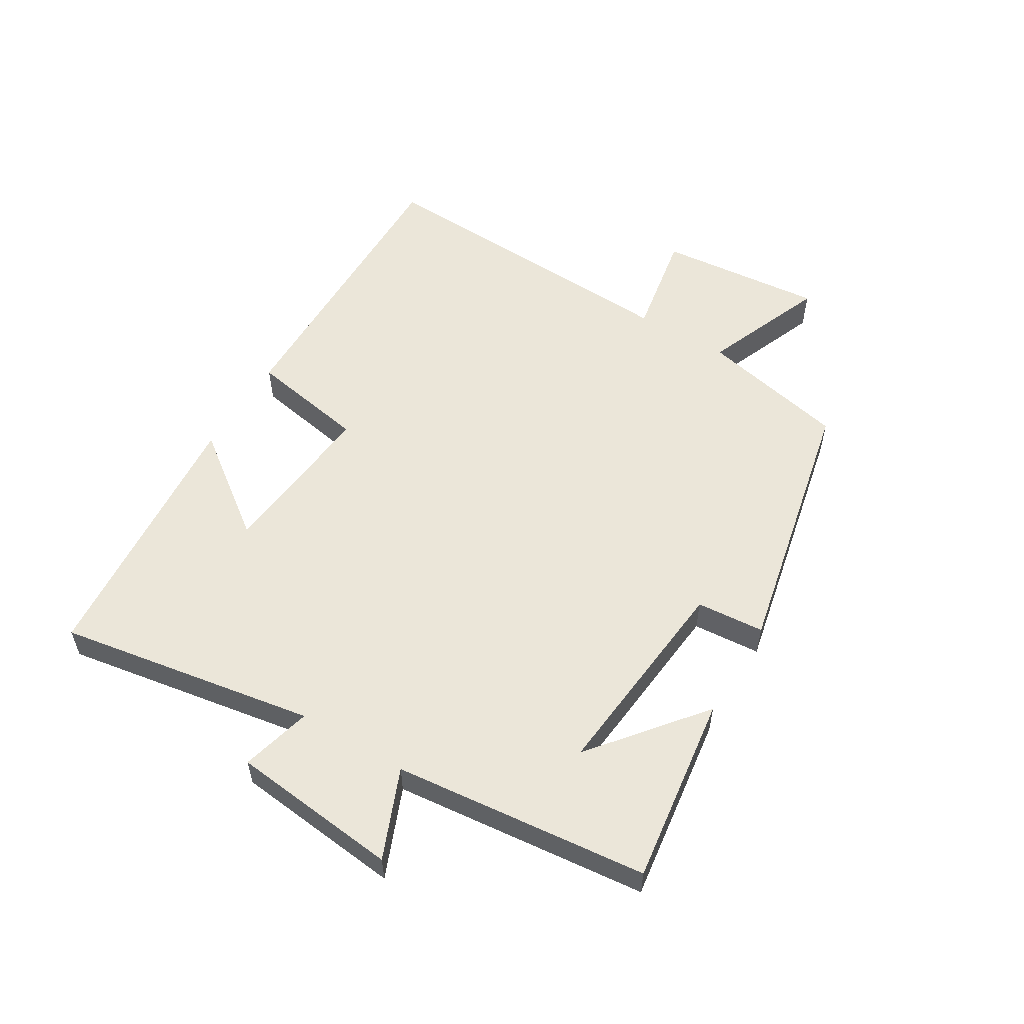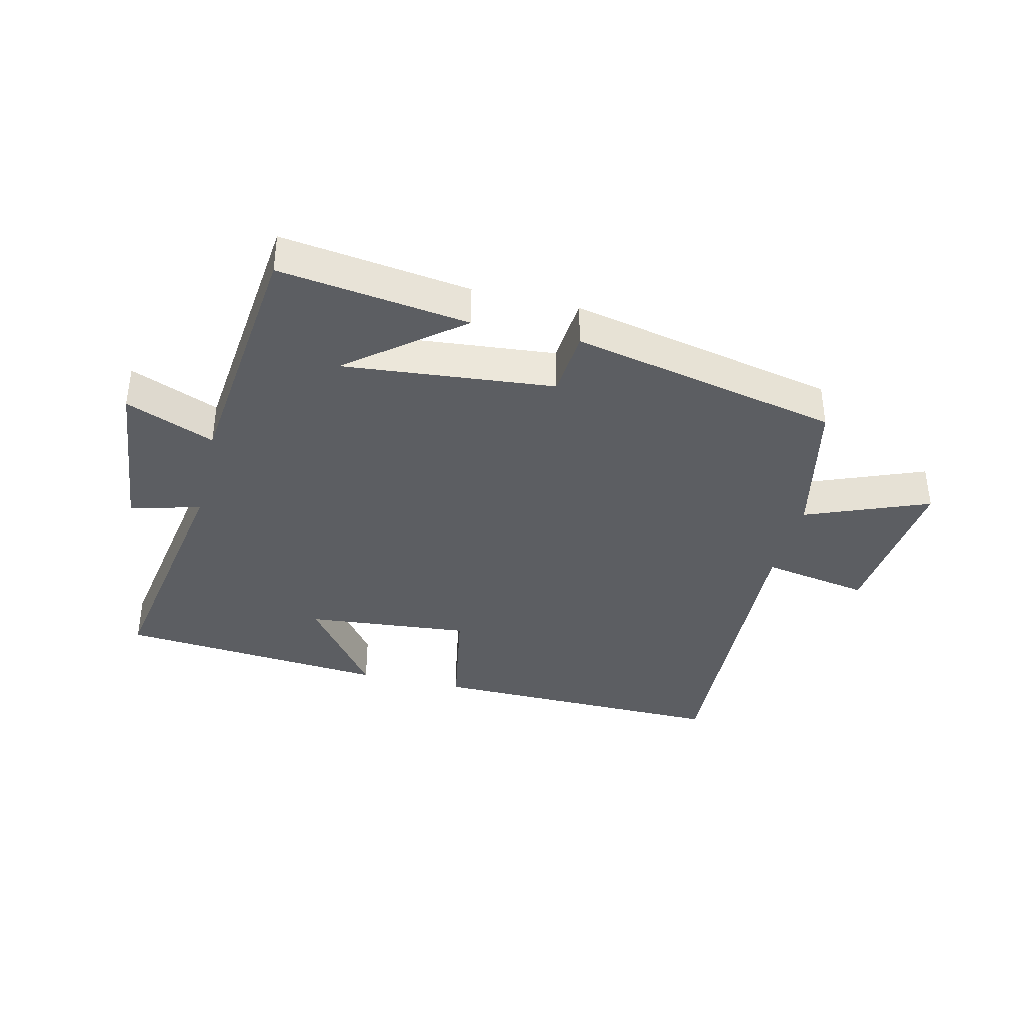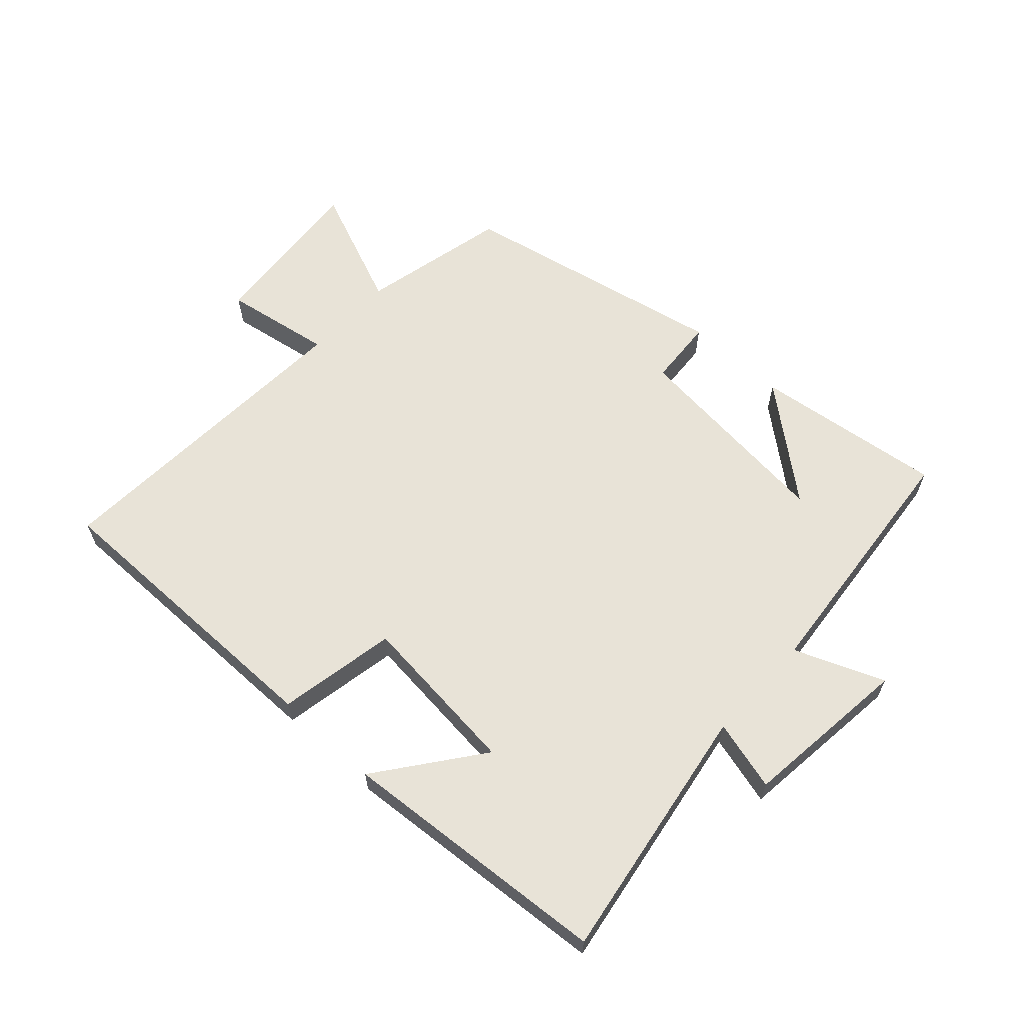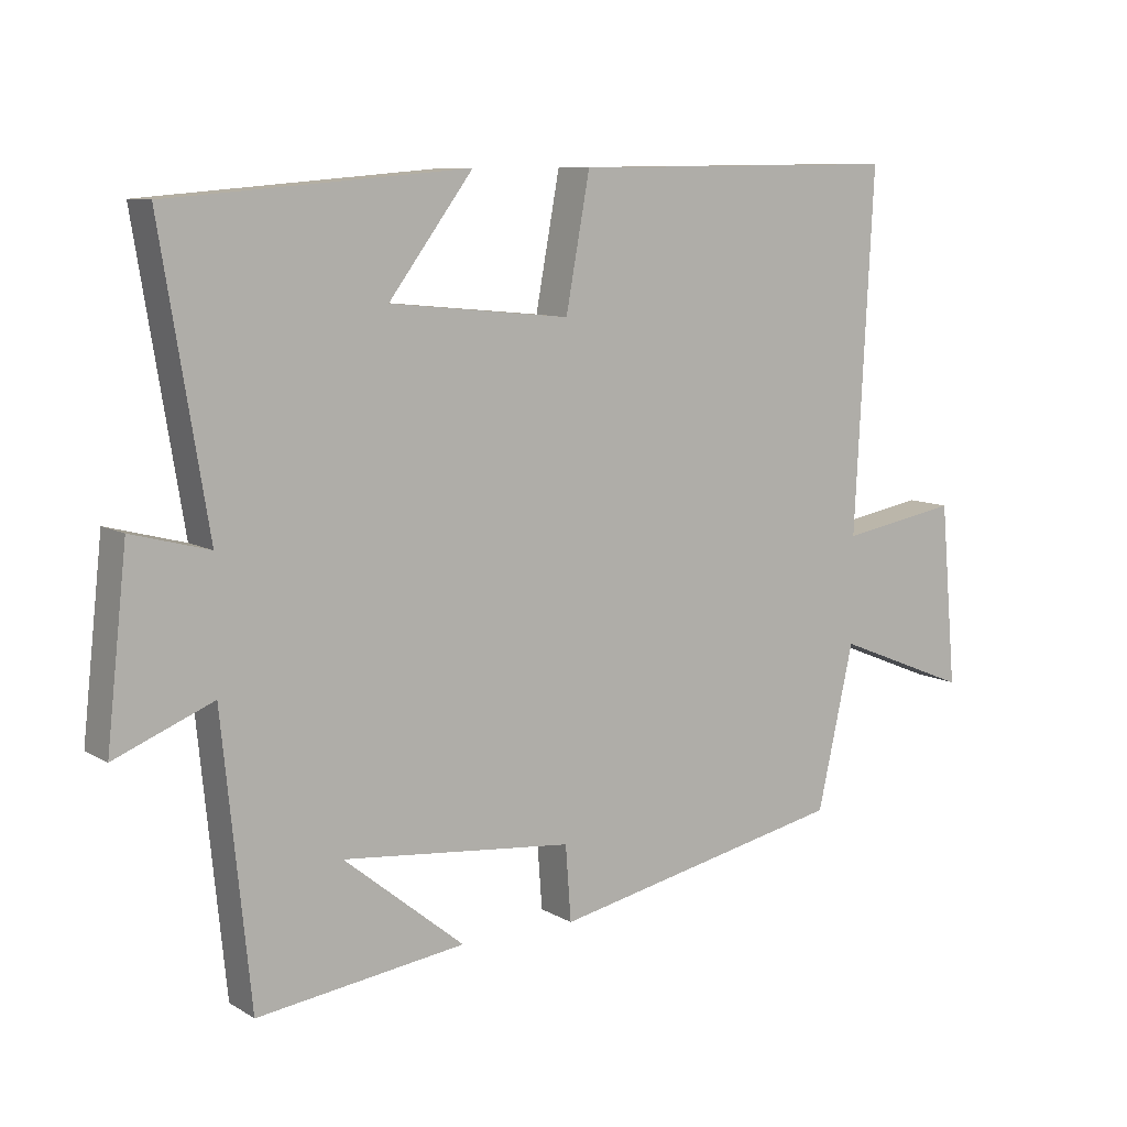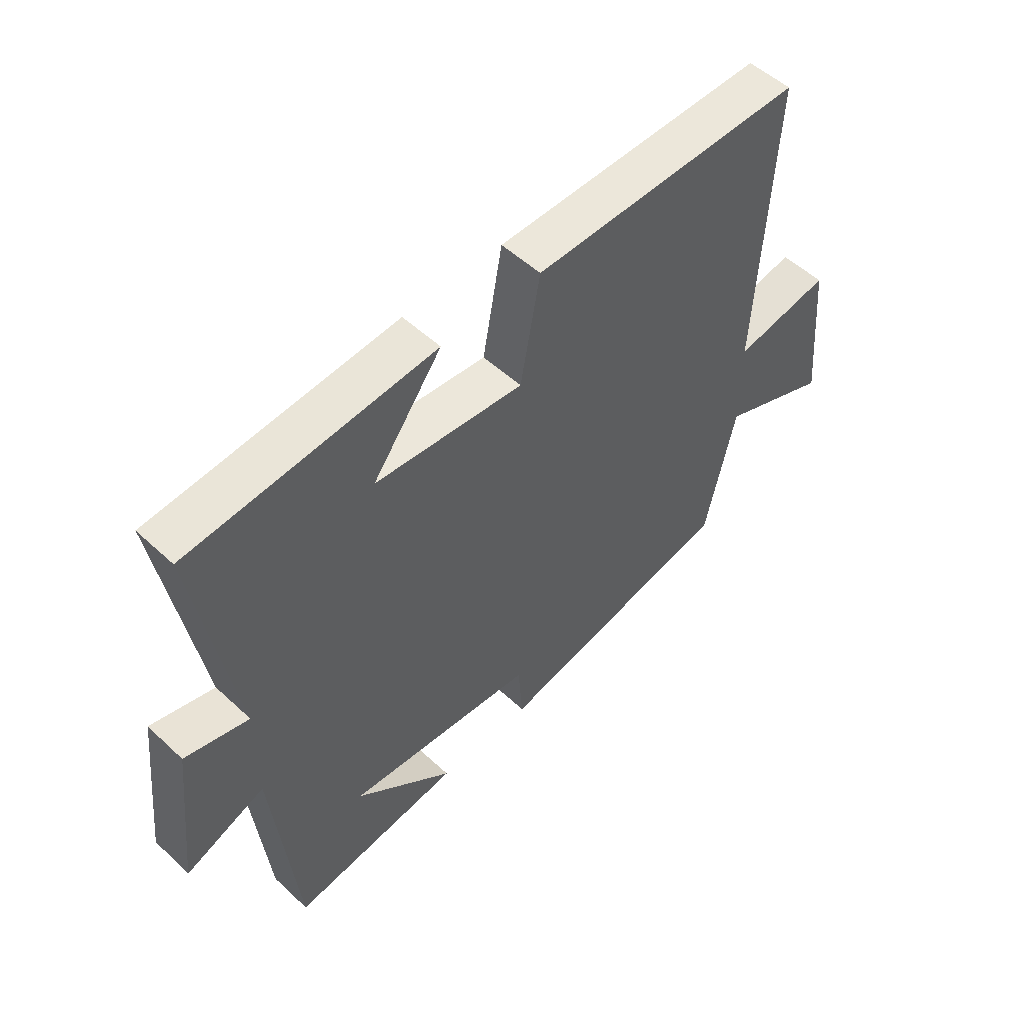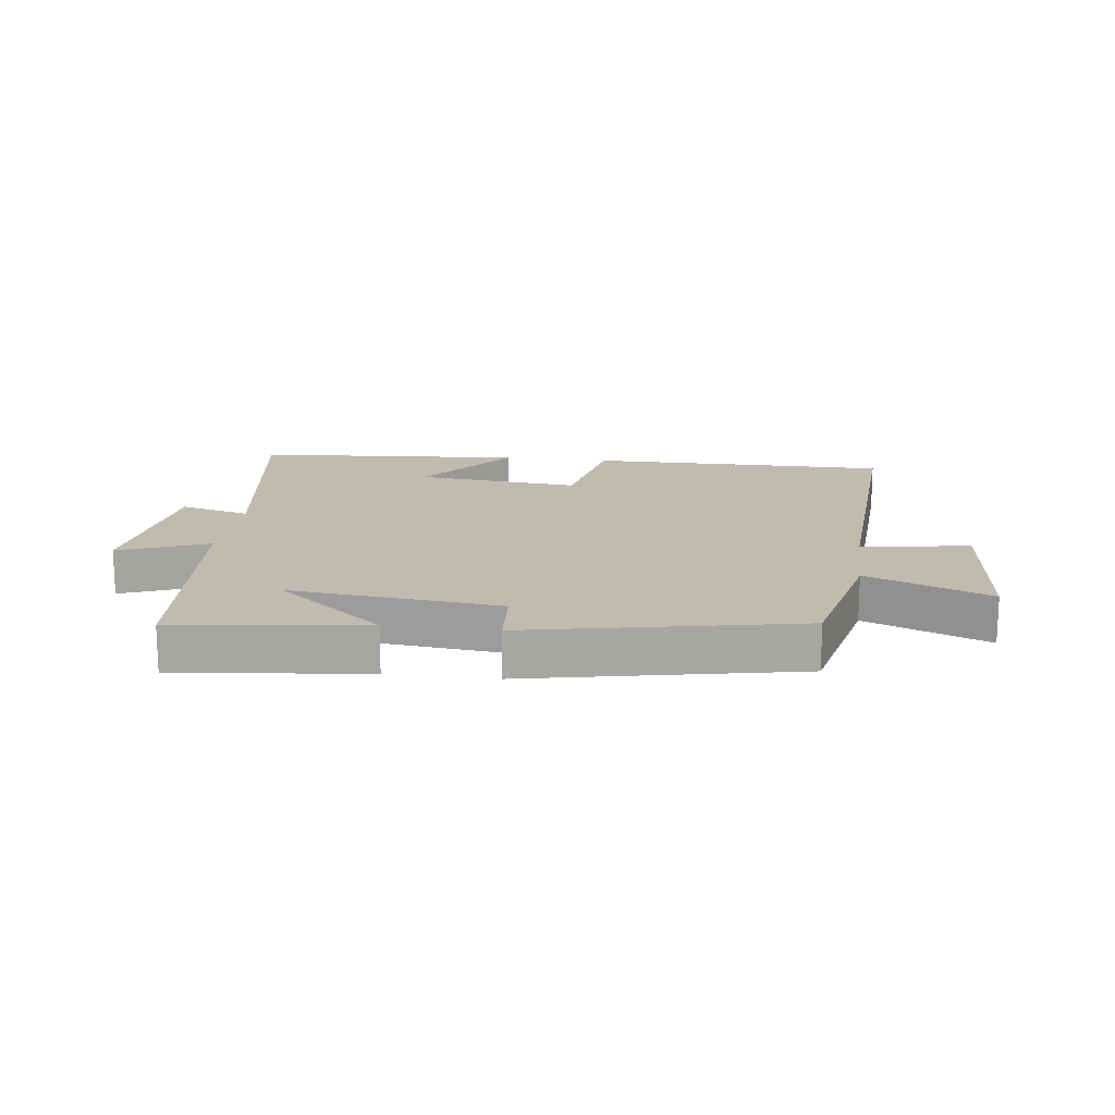
<metadata>
{"format":"obj","ext":"obj","renderer":"f3d","projection":"perspective","resolution":1024,"background":"white","views":[{"elev":55.6,"azim":120.9,"up":"+Y"},{"elev":-37.6,"azim":166.2,"up":"+Y"},{"elev":62.4,"azim":42.7,"up":"+Y"},{"elev":9.3,"azim":145.9,"up":"+Z"},{"elev":52.6,"azim":134.9,"up":"+Z"},{"elev":16.2,"azim":-172.4,"up":"+Y"}]}
</metadata>
<code>
v 0.568 0.07 0.465
v 0.5 0.07 0.051
v 0.613 0.07 0.081
v 0.643 0.07 -0.189
v 0.5 0.07 -0.131
v 0.459 0.07 -0.54
v 0.155 0.07 -0.5
v 0.331 0.07 -0.357
v -0.007 0.07 -0.391
v -0.015 0.07 -0.5
v -0.447 0.07 -0.41
v -0.5 0.07 -0.173
v -0.697 0.07 -0.253
v -0.673 0.07 0.013
v -0.5 0.07 -0.017
v -0.527 0.07 0.504
v -0.043 0.07 0.5
v -0.008 0.07 0.31
v 0.256 0.07 0.336
v 0.133 0.07 0.5
v 0.568 0 0.465
v 0.5 0 0.051
v 0.613 0 0.081
v 0.643 0 -0.189
v 0.5 0 -0.131
v 0.459 0 -0.54
v 0.155 0 -0.5
v 0.331 0 -0.357
v -0.007 0 -0.391
v -0.015 0 -0.5
v -0.447 0 -0.41
v -0.5 0 -0.173
v -0.697 0 -0.253
v -0.673 0 0.013
v -0.5 0 -0.017
v -0.527 0 0.504
v -0.043 0 0.5
v -0.008 0 0.31
v 0.256 0 0.336
v 0.133 0 0.5
f 19 20 1 2
f 18 19 2
f 15 16 17 18
f 15 18 2
f 12 13 14 15
f 11 12 15
f 10 11 15
f 9 10 15
f 8 9 15 2
f 6 7 8
f 5 6 8 2
f 2 3 4 5
f 22 21 40 39
f 22 39 38
f 38 37 36 35
f 22 38 35
f 35 34 33 32
f 35 32 31
f 35 31 30
f 35 30 29
f 22 35 29 28
f 28 27 26
f 22 28 26 25
f 25 24 23 22
f 1 21 22 2
f 2 22 23 3
f 3 23 24 4
f 4 24 25 5
f 5 25 26 6
f 6 26 27 7
f 7 27 28 8
f 8 28 29 9
f 9 29 30 10
f 10 30 31 11
f 11 31 32 12
f 12 32 33 13
f 13 33 34 14
f 14 34 35 15
f 15 35 36 16
f 16 36 37 17
f 17 37 38 18
f 18 38 39 19
f 19 39 40 20
f 20 40 21 1

</code>
